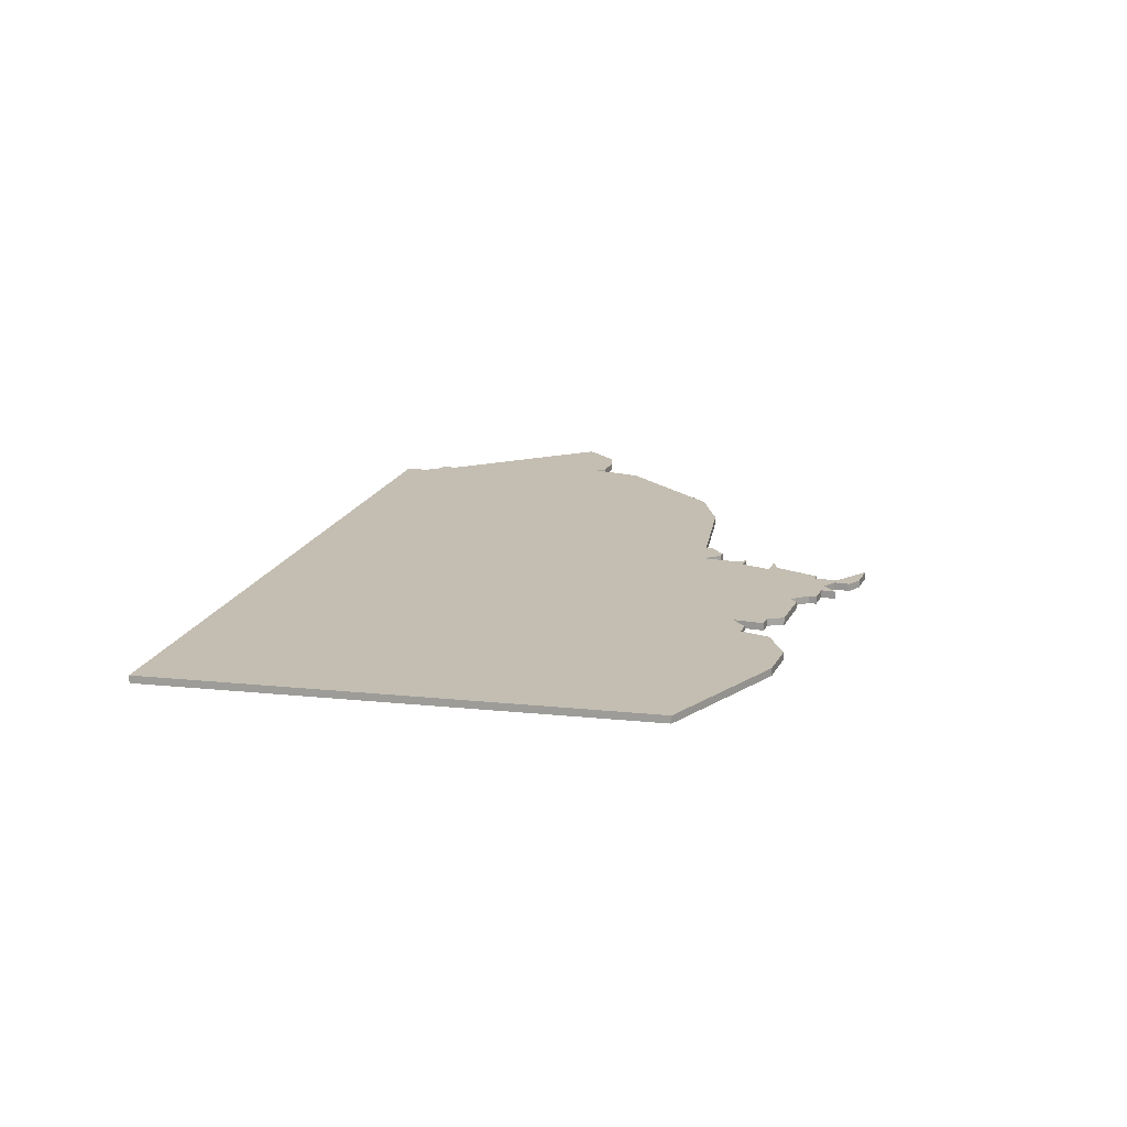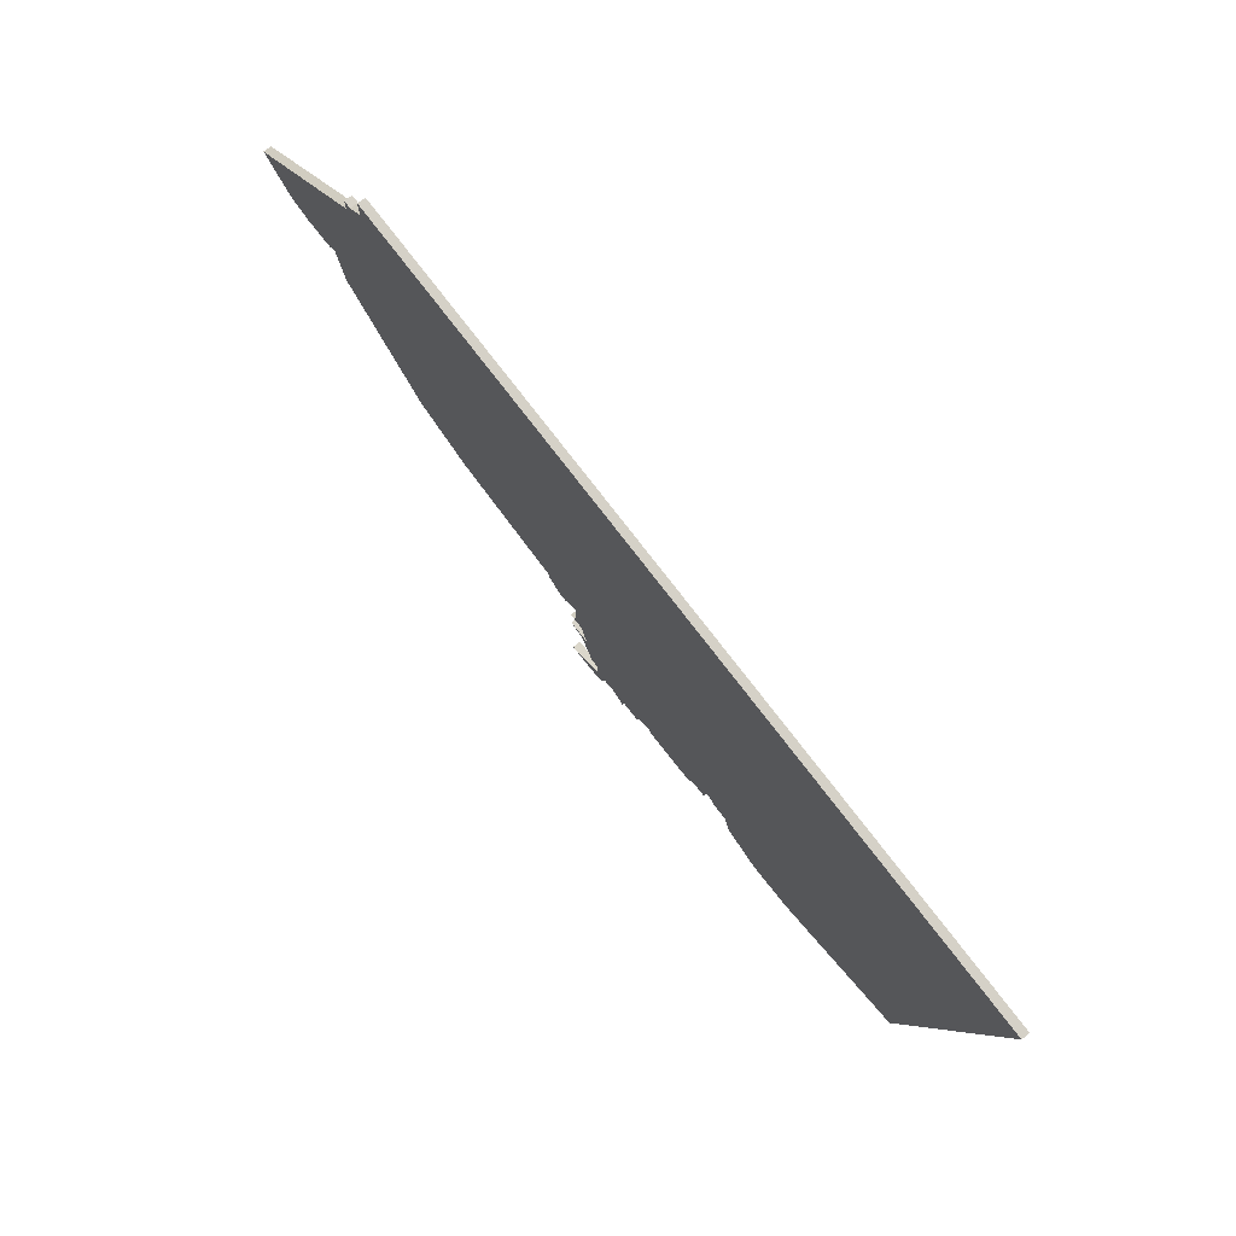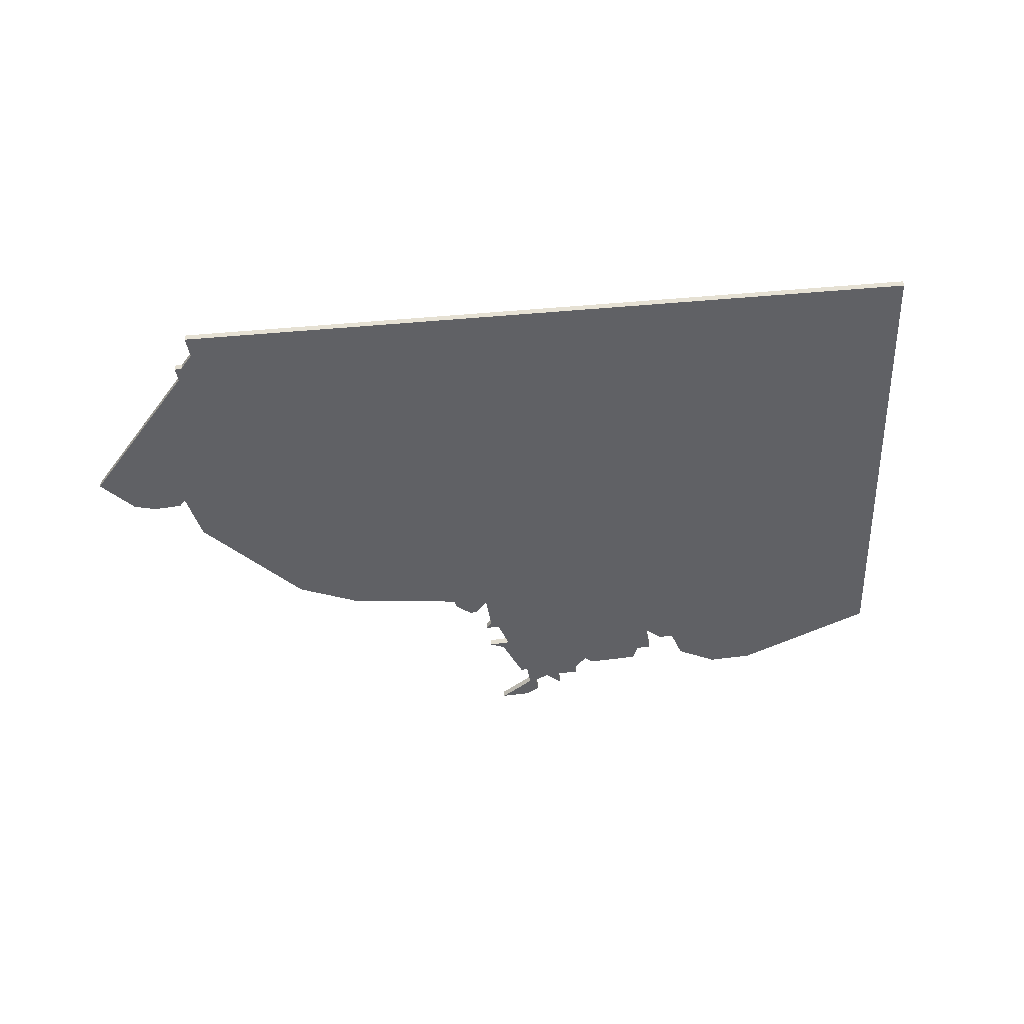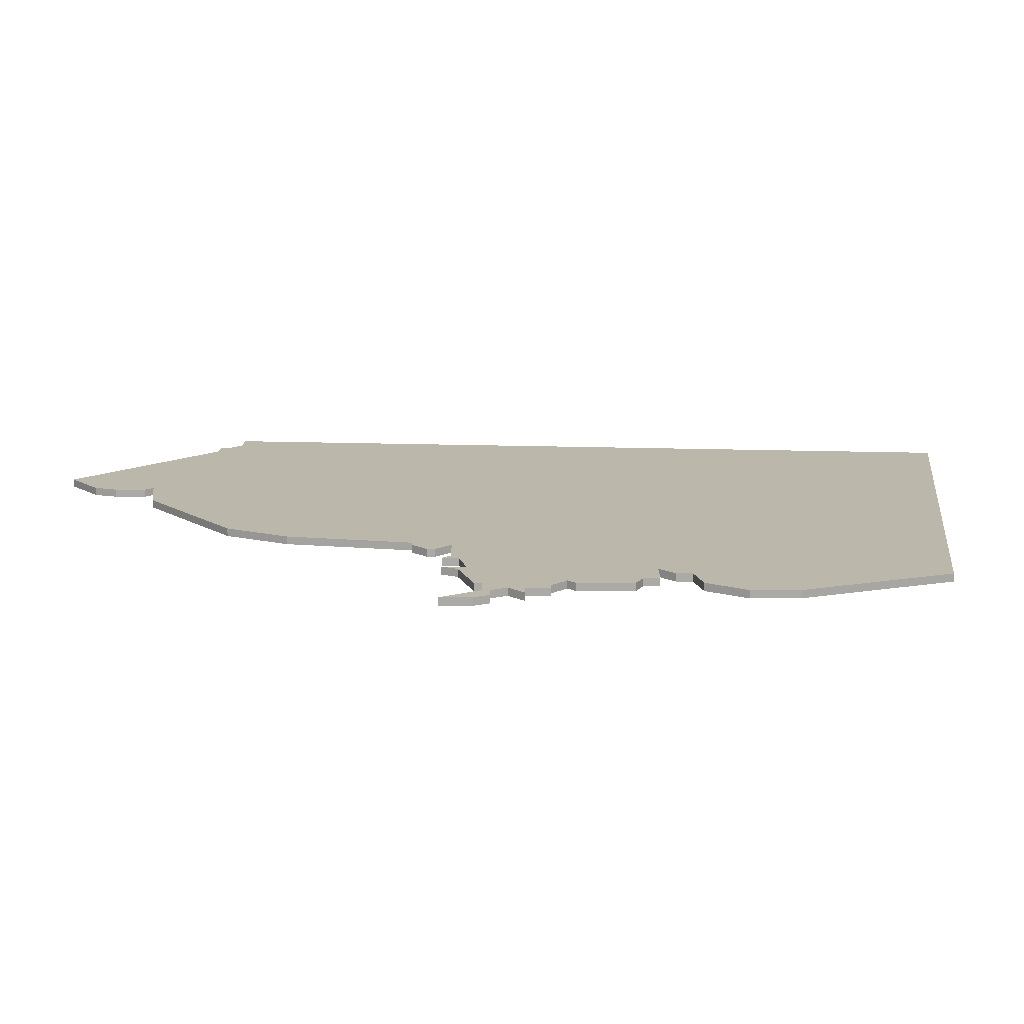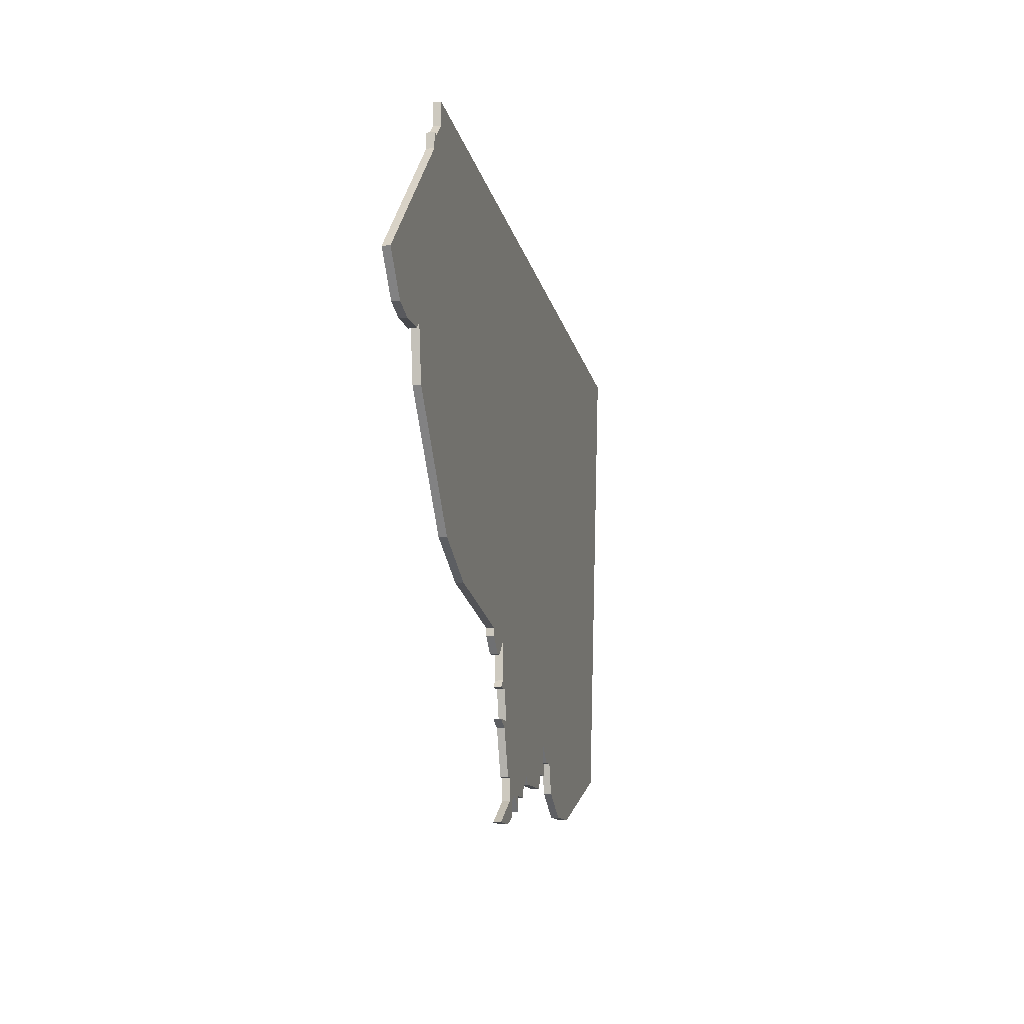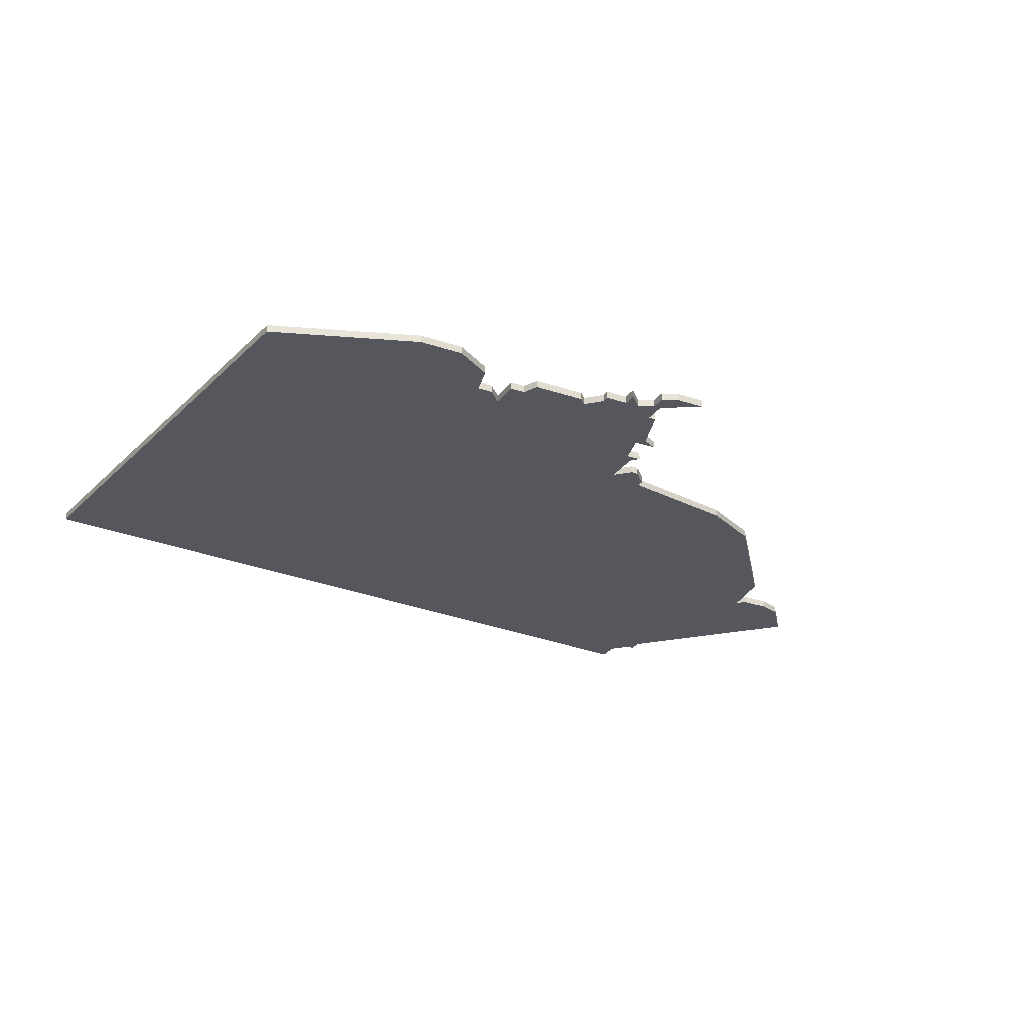
<metadata>
{"format":"obj","ext":"obj","renderer":"f3d","projection":"perspective","resolution":1024,"background":"white","views":[{"elev":17.2,"azim":-70.6,"up":"+Z"},{"elev":76.3,"azim":-128.2,"up":"+Y"},{"elev":-47.5,"azim":-170.2,"up":"+Z"},{"elev":-75.7,"azim":180.0,"up":"+Y"},{"elev":-12.0,"azim":102.7,"up":"+Y"},{"elev":-27.5,"azim":-27.4,"up":"+Z"}]}
</metadata>
<code>
v 4576 -1298 0
v 4474 -1306 0
v 4483 -1371 0
v 4502 -1378 0
v 4508 -1378 0
v 4513 -1375 0
v 4514 -1371 0
v 4516 -1371 0
v 4518 -1369 0
v 4518 -1373 0
v 4520 -1373 0
v 4521 -1375 0
v 4528 -1375 0
v 4529 -1374 0
v 4531 -1376 0
v 4531 -1377 0
v 4534 -1377 0
v 4534 -1379 0
v 4536 -1377 0
v 4538 -1378 0
v 4538 -1380 0
v 4540 -1381 0
v 4544 -1381 0
v 4539 -1378 0
v 4539 -1375 0
v 4540 -1375 0
v 4542 -1369 0
v 4544 -1368 0
v 4541 -1368 0
v 4542 -1364 0
v 4544 -1364 0
v 4543 -1363 0
v 4543 -1358 0
v 4545 -1360 0
v 4546 -1360 0
v 4548 -1358 0
v 4548 -1357 0
v 4564 -1354 0
v 4572 -1350 0
v 4584 -1335 0
v 4585 -1328 0
v 4586 -1329 0
v 4590 -1329 0
v 4593 -1328 0
v 4597 -1323 0
v 4579 -1305 0
v 4579 -1303 0
v 4578 -1303 0
v 4576 -1301 0
v 4576 -1298 1
v 4474 -1306 1
v 4483 -1371 1
v 4502 -1378 1
v 4508 -1378 1
v 4513 -1375 1
v 4514 -1371 1
v 4516 -1371 1
v 4518 -1369 1
v 4518 -1373 1
v 4520 -1373 1
v 4521 -1375 1
v 4528 -1375 1
v 4529 -1374 1
v 4531 -1376 1
v 4531 -1377 1
v 4534 -1377 1
v 4534 -1379 1
v 4536 -1377 1
v 4538 -1378 1
v 4538 -1380 1
v 4540 -1381 1
v 4544 -1381 1
v 4539 -1378 1
v 4539 -1375 1
v 4540 -1375 1
v 4542 -1369 1
v 4544 -1368 1
v 4541 -1368 1
v 4542 -1364 1
v 4544 -1364 1
v 4543 -1363 1
v 4543 -1358 1
v 4545 -1360 1
v 4546 -1360 1
v 4548 -1358 1
v 4548 -1357 1
v 4564 -1354 1
v 4572 -1350 1
v 4584 -1335 1
v 4585 -1328 1
v 4586 -1329 1
v 4590 -1329 1
v 4593 -1328 1
v 4597 -1323 1
v 4579 -1305 1
v 4579 -1303 1
v 4578 -1303 1
v 4576 -1301 1
f 2 1 49
f 4 3 2
f 6 5 4
f 9 8 7
f 11 10 9
f 13 12 11
f 17 16 15
f 19 18 17
f 22 21 20
f 24 23 22
f 27 26 25
f 29 28 27
f 32 31 30
f 35 34 33
f 37 36 35
f 39 38 37
f 41 40 39
f 43 42 41
f 45 44 43
f 48 47 46
f 2 49 48
f 6 4 2
f 13 11 9
f 17 15 14
f 24 22 20
f 29 27 25
f 33 32 30
f 37 35 33
f 41 39 37
f 45 43 41
f 2 48 46
f 7 6 2
f 14 13 9
f 19 17 14
f 24 20 19
f 30 29 25
f 41 37 33
f 46 45 41
f 7 2 46
f 19 14 9
f 25 24 19
f 33 30 25
f 46 41 33
f 9 7 46
f 25 19 9
f 9 46 33
f 33 25 9
f 98 50 51
f 51 52 53
f 53 54 55
f 56 57 58
f 58 59 60
f 60 61 62
f 64 65 66
f 66 67 68
f 69 70 71
f 71 72 73
f 74 75 76
f 76 77 78
f 79 80 81
f 82 83 84
f 84 85 86
f 86 87 88
f 88 89 90
f 90 91 92
f 92 93 94
f 95 96 97
f 97 98 51
f 51 53 55
f 58 60 62
f 63 64 66
f 69 71 73
f 74 76 78
f 79 81 82
f 82 84 86
f 86 88 90
f 90 92 94
f 95 97 51
f 51 55 56
f 58 62 63
f 63 66 68
f 68 69 73
f 74 78 79
f 82 86 90
f 90 94 95
f 95 51 56
f 58 63 68
f 68 73 74
f 74 79 82
f 82 90 95
f 95 56 58
f 58 68 74
f 82 95 58
f 58 74 82
f 51 50 2
f 2 50 1
f 52 51 3
f 3 51 2
f 53 52 4
f 4 52 3
f 54 53 5
f 5 53 4
f 55 54 6
f 6 54 5
f 56 55 7
f 7 55 6
f 57 56 8
f 8 56 7
f 58 57 9
f 9 57 8
f 59 58 10
f 10 58 9
f 60 59 11
f 11 59 10
f 61 60 12
f 12 60 11
f 62 61 13
f 13 61 12
f 63 62 14
f 14 62 13
f 64 63 15
f 15 63 14
f 65 64 16
f 16 64 15
f 66 65 17
f 17 65 16
f 67 66 18
f 18 66 17
f 68 67 19
f 19 67 18
f 69 68 20
f 20 68 19
f 70 69 21
f 21 69 20
f 71 70 22
f 22 70 21
f 72 71 23
f 23 71 22
f 73 72 24
f 24 72 23
f 74 73 25
f 25 73 24
f 75 74 26
f 26 74 25
f 76 75 27
f 27 75 26
f 77 76 28
f 28 76 27
f 78 77 29
f 29 77 28
f 79 78 30
f 30 78 29
f 80 79 31
f 31 79 30
f 81 80 32
f 32 80 31
f 82 81 33
f 33 81 32
f 83 82 34
f 34 82 33
f 84 83 35
f 35 83 34
f 85 84 36
f 36 84 35
f 86 85 37
f 37 85 36
f 87 86 38
f 38 86 37
f 88 87 39
f 39 87 38
f 89 88 40
f 40 88 39
f 90 89 41
f 41 89 40
f 91 90 42
f 42 90 41
f 92 91 43
f 43 91 42
f 93 92 44
f 44 92 43
f 94 93 45
f 45 93 44
f 95 94 46
f 46 94 45
f 96 95 47
f 47 95 46
f 97 96 48
f 48 96 47
f 50 98 1
f 1 98 49
f 98 97 49
f 49 97 48

</code>
